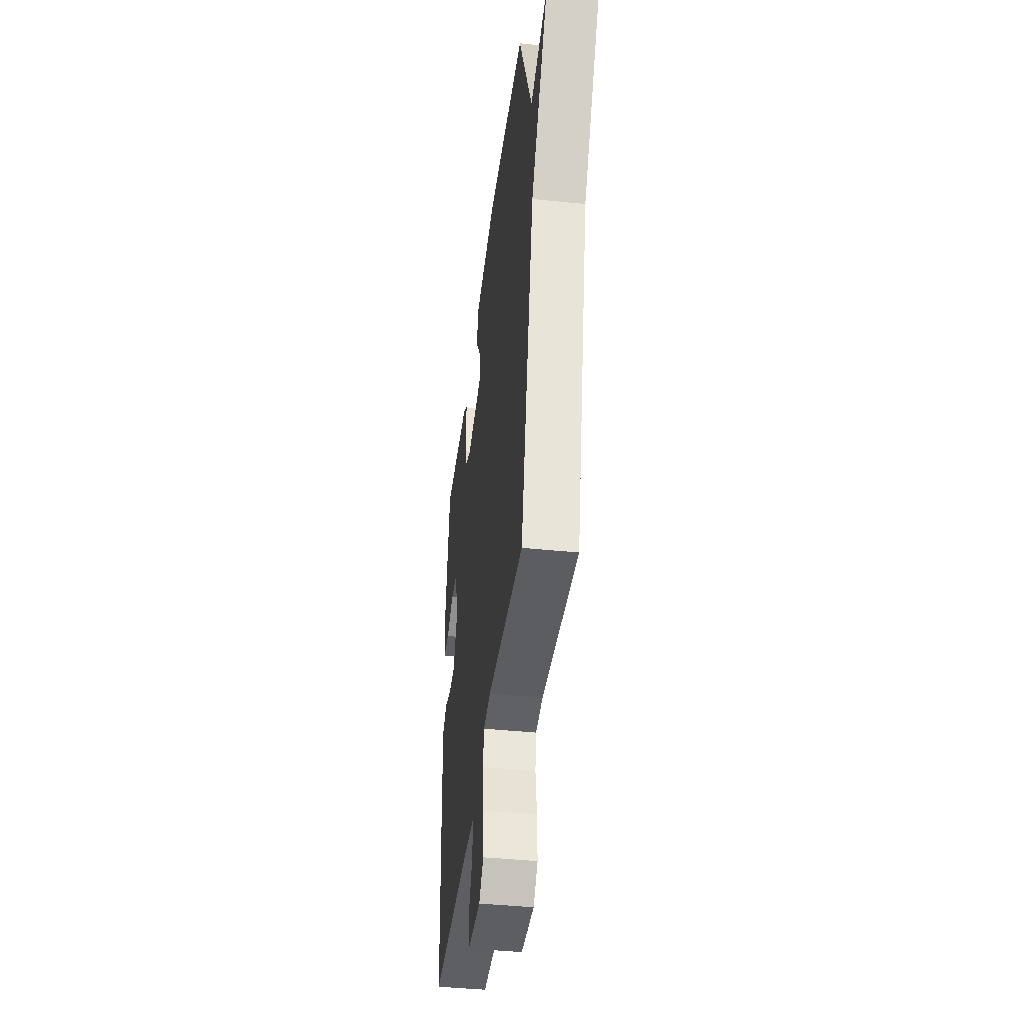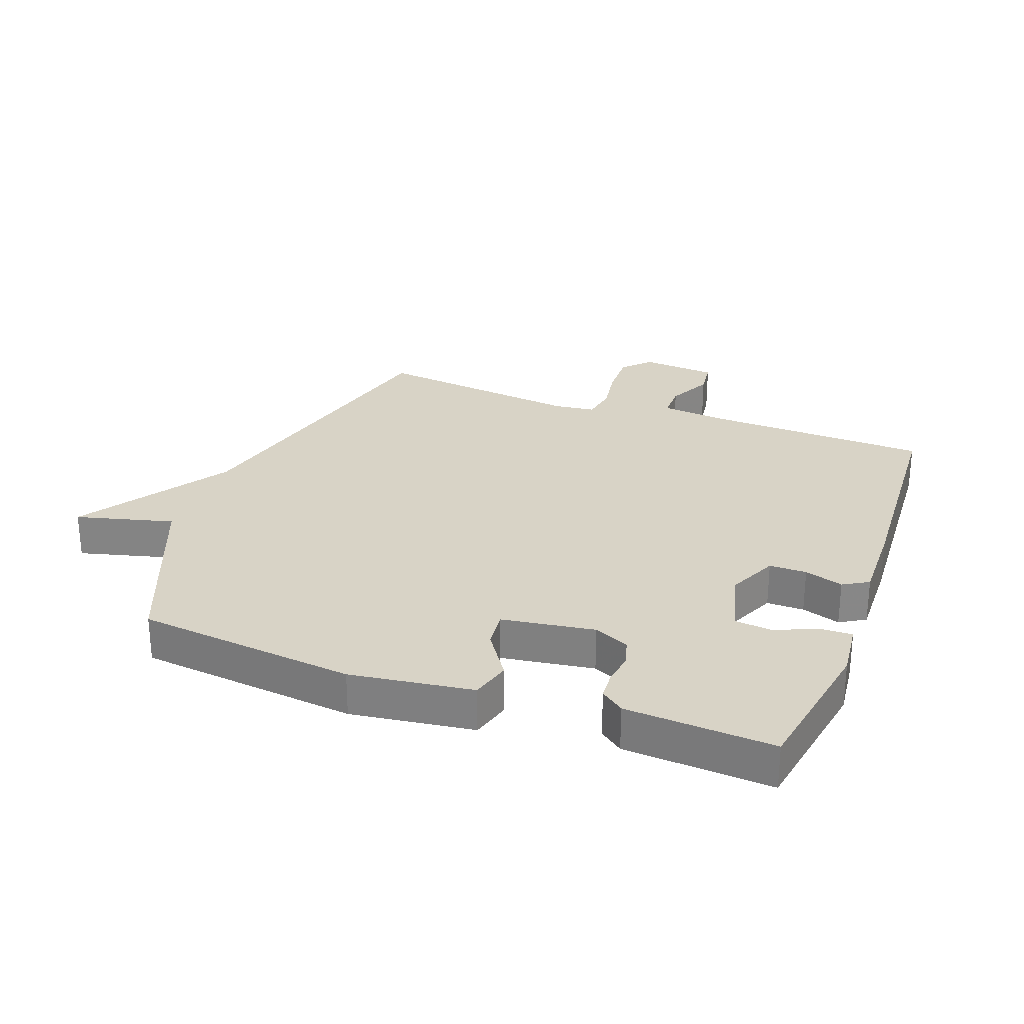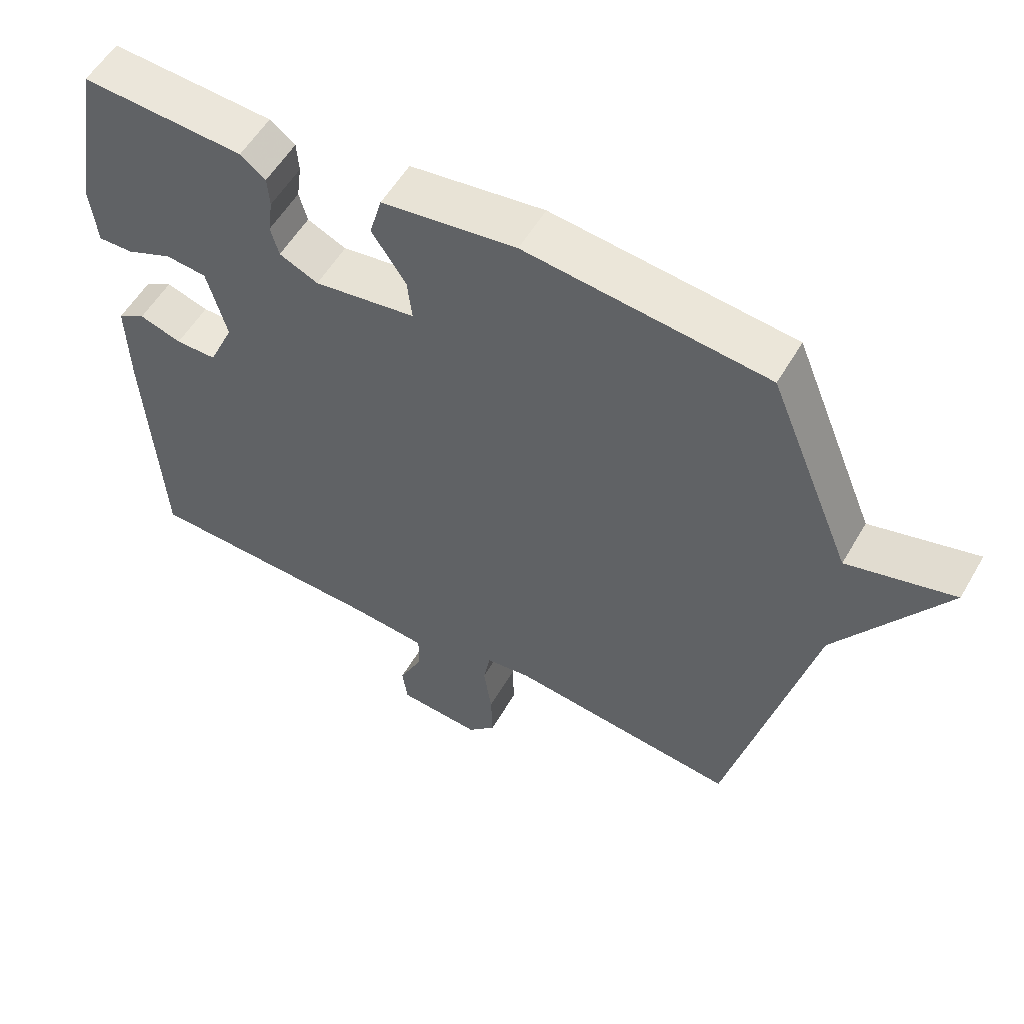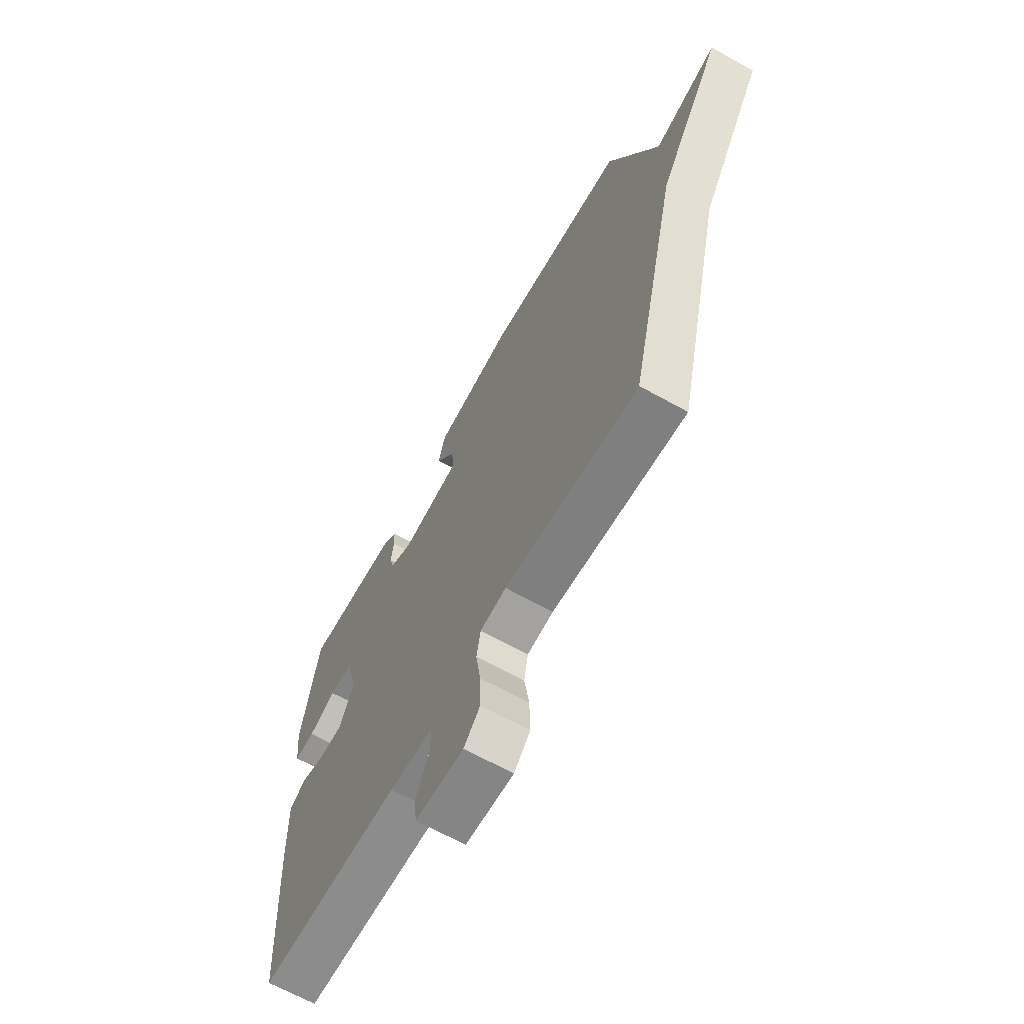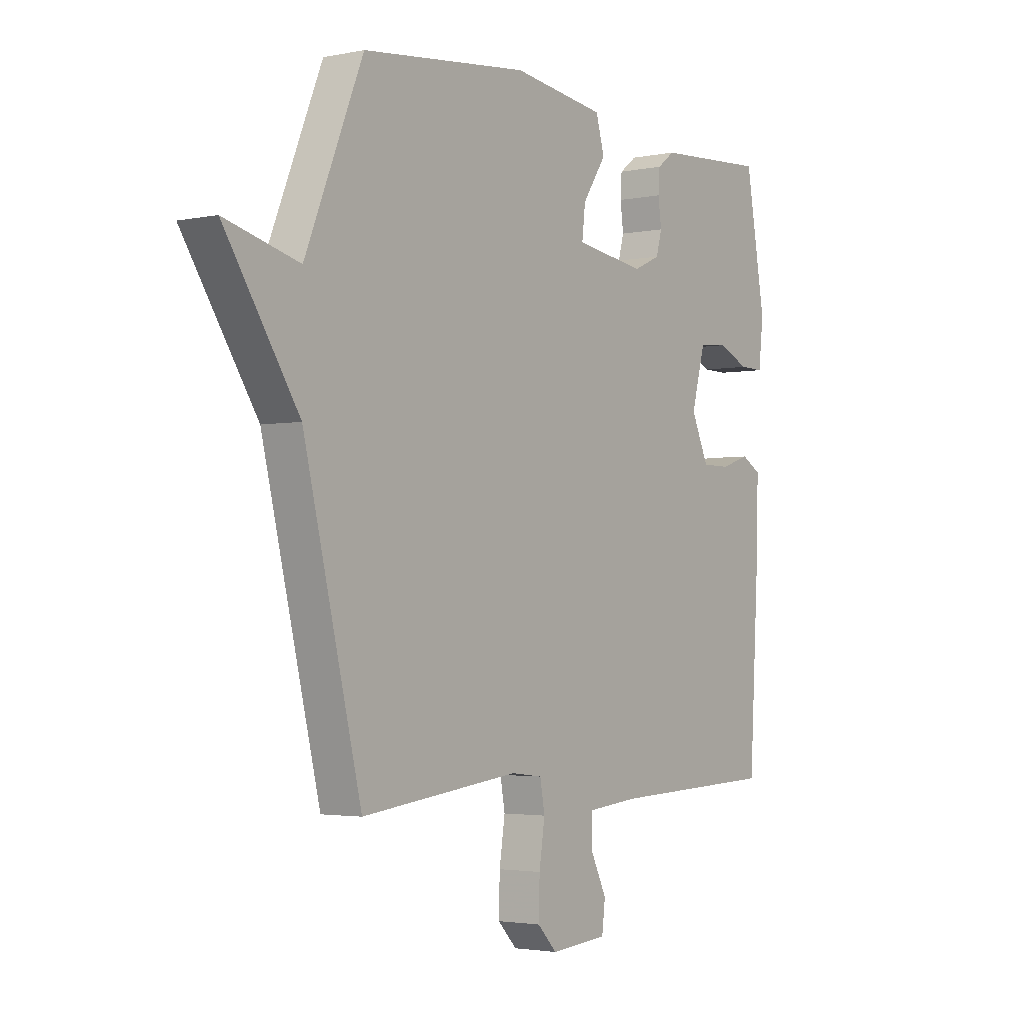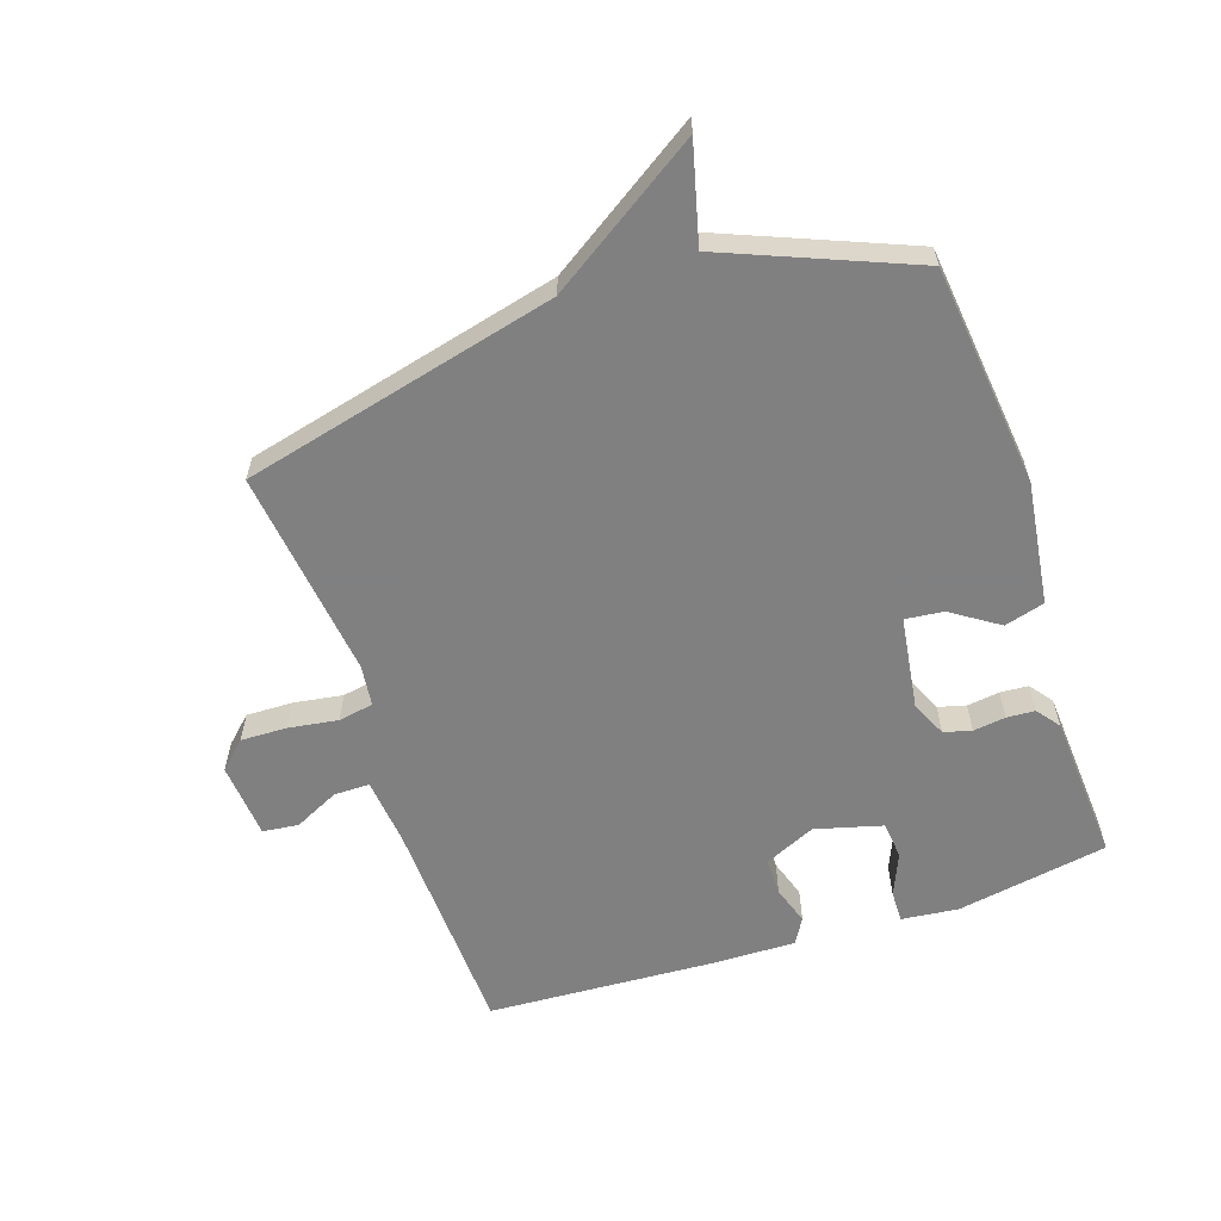
<metadata>
{"format":"obj","ext":"obj","renderer":"f3d","projection":"perspective","resolution":1024,"background":"white","views":[{"elev":-42.5,"azim":-97.0,"up":"+Z"},{"elev":27.8,"azim":20.3,"up":"+Y"},{"elev":55.5,"azim":-150.2,"up":"+Z"},{"elev":-66.1,"azim":-119.2,"up":"+Z"},{"elev":-2.7,"azim":-54.4,"up":"+Z"},{"elev":-60.0,"azim":-71.4,"up":"+Y"}]}
</metadata>
<code>
v -0.5 0.07 -0.5
v -0.622 0.07 0.003
v -0.779 0.07 0.244
v -0.622 0.07 0.203
v -0.5 0.07 0.5
v -0.147 0.07 0.539
v 0.05 0.07 0.512
v 0.068 0.07 0.448
v 0.018 0.07 0.373
v 0.011 0.07 0.312
v 0.16 0.07 0.29
v 0.217 0.07 0.316
v 0.229 0.07 0.36
v 0.222 0.07 0.412
v 0.225 0.07 0.457
v 0.262 0.07 0.485
v 0.5 0.07 0.5
v 0.542 0.07 0.258
v 0.532 0.07 0.167
v 0.481 0.07 0.168
v 0.413 0.07 0.197
v 0.353 0.07 0.191
v 0.324 0.07 0.084
v 0.361 0.07 0.002
v 0.421 0.07 0.002
v 0.483 0.07 0.022
v 0.524 0.07 -0.002
v 0.521 0.07 -0.135
v 0.5 0.07 -0.5
v 0.143 0.07 -0.513
v 0.033 0.07 -0.524
v 0.033 0.07 -0.581
v 0.068 0.07 -0.653
v 0.061 0.07 -0.71
v -0.061 0.07 -0.72
v -0.102 0.07 -0.677
v -0.1 0.07 -0.603
v -0.088 0.07 -0.524
v -0.098 0.07 -0.468
v -0.164 0.07 -0.46
v -0.5 0 -0.5
v -0.622 0 0.003
v -0.779 0 0.244
v -0.622 0 0.203
v -0.5 0 0.5
v -0.147 0 0.539
v 0.05 0 0.512
v 0.068 0 0.448
v 0.018 0 0.373
v 0.011 0 0.312
v 0.16 0 0.29
v 0.217 0 0.316
v 0.229 0 0.36
v 0.222 0 0.412
v 0.225 0 0.457
v 0.262 0 0.485
v 0.5 0 0.5
v 0.542 0 0.258
v 0.532 0 0.167
v 0.481 0 0.168
v 0.413 0 0.197
v 0.353 0 0.191
v 0.324 0 0.084
v 0.361 0 0.002
v 0.421 0 0.002
v 0.483 0 0.022
v 0.524 0 -0.002
v 0.521 0 -0.135
v 0.5 0 -0.5
v 0.143 0 -0.513
v 0.033 0 -0.524
v 0.033 0 -0.581
v 0.068 0 -0.653
v 0.061 0 -0.71
v -0.061 0 -0.72
v -0.102 0 -0.677
v -0.1 0 -0.603
v -0.088 0 -0.524
v -0.098 0 -0.468
v -0.164 0 -0.46
f 36 37 38
f 35 36 38
f 34 35 38
f 33 34 38
f 32 33 38
f 31 32 38 39
f 30 31 39
f 29 30 39
f 28 29 39
f 27 28 39
f 26 27 39
f 25 26 39
f 24 25 39 40
f 19 20 21
f 18 19 21
f 17 18 21
f 16 17 21
f 15 16 21
f 14 15 21
f 13 14 21
f 12 13 21 22
f 11 12 22 23
f 7 8 9
f 6 7 9
f 5 6 9
f 4 5 9
f 4 9 10
f 2 3 4
f 23 24 40
f 11 23 40
f 10 11 40
f 4 10 40
f 2 4 40
f 1 2 40
f 78 77 76
f 78 76 75
f 78 75 74
f 78 74 73
f 78 73 72
f 79 78 72 71
f 79 71 70
f 79 70 69
f 79 69 68
f 79 68 67
f 79 67 66
f 79 66 65
f 80 79 65 64
f 61 60 59
f 61 59 58
f 61 58 57
f 61 57 56
f 61 56 55
f 61 55 54
f 61 54 53
f 62 61 53 52
f 63 62 52 51
f 49 48 47
f 49 47 46
f 49 46 45
f 49 45 44
f 50 49 44
f 44 43 42
f 80 64 63
f 80 63 51
f 80 51 50
f 80 50 44
f 80 44 42
f 80 42 41
f 1 41 42 2
f 2 42 43 3
f 3 43 44 4
f 4 44 45 5
f 5 45 46 6
f 6 46 47 7
f 7 47 48 8
f 8 48 49 9
f 9 49 50 10
f 10 50 51 11
f 11 51 52 12
f 12 52 53 13
f 13 53 54 14
f 14 54 55 15
f 15 55 56 16
f 16 56 57 17
f 17 57 58 18
f 18 58 59 19
f 19 59 60 20
f 20 60 61 21
f 21 61 62 22
f 22 62 63 23
f 23 63 64 24
f 24 64 65 25
f 25 65 66 26
f 26 66 67 27
f 27 67 68 28
f 28 68 69 29
f 29 69 70 30
f 30 70 71 31
f 31 71 72 32
f 32 72 73 33
f 33 73 74 34
f 34 74 75 35
f 35 75 76 36
f 36 76 77 37
f 37 77 78 38
f 38 78 79 39
f 39 79 80 40
f 40 80 41 1

</code>
